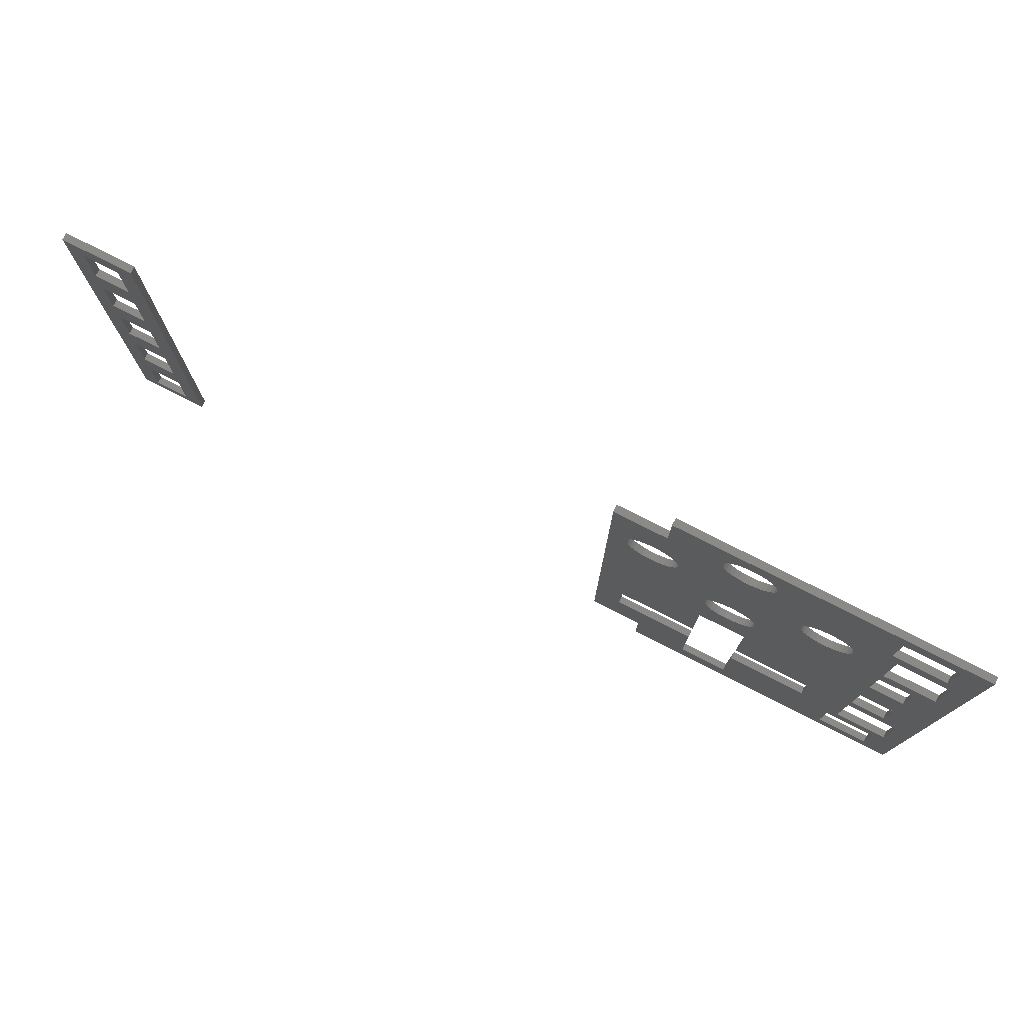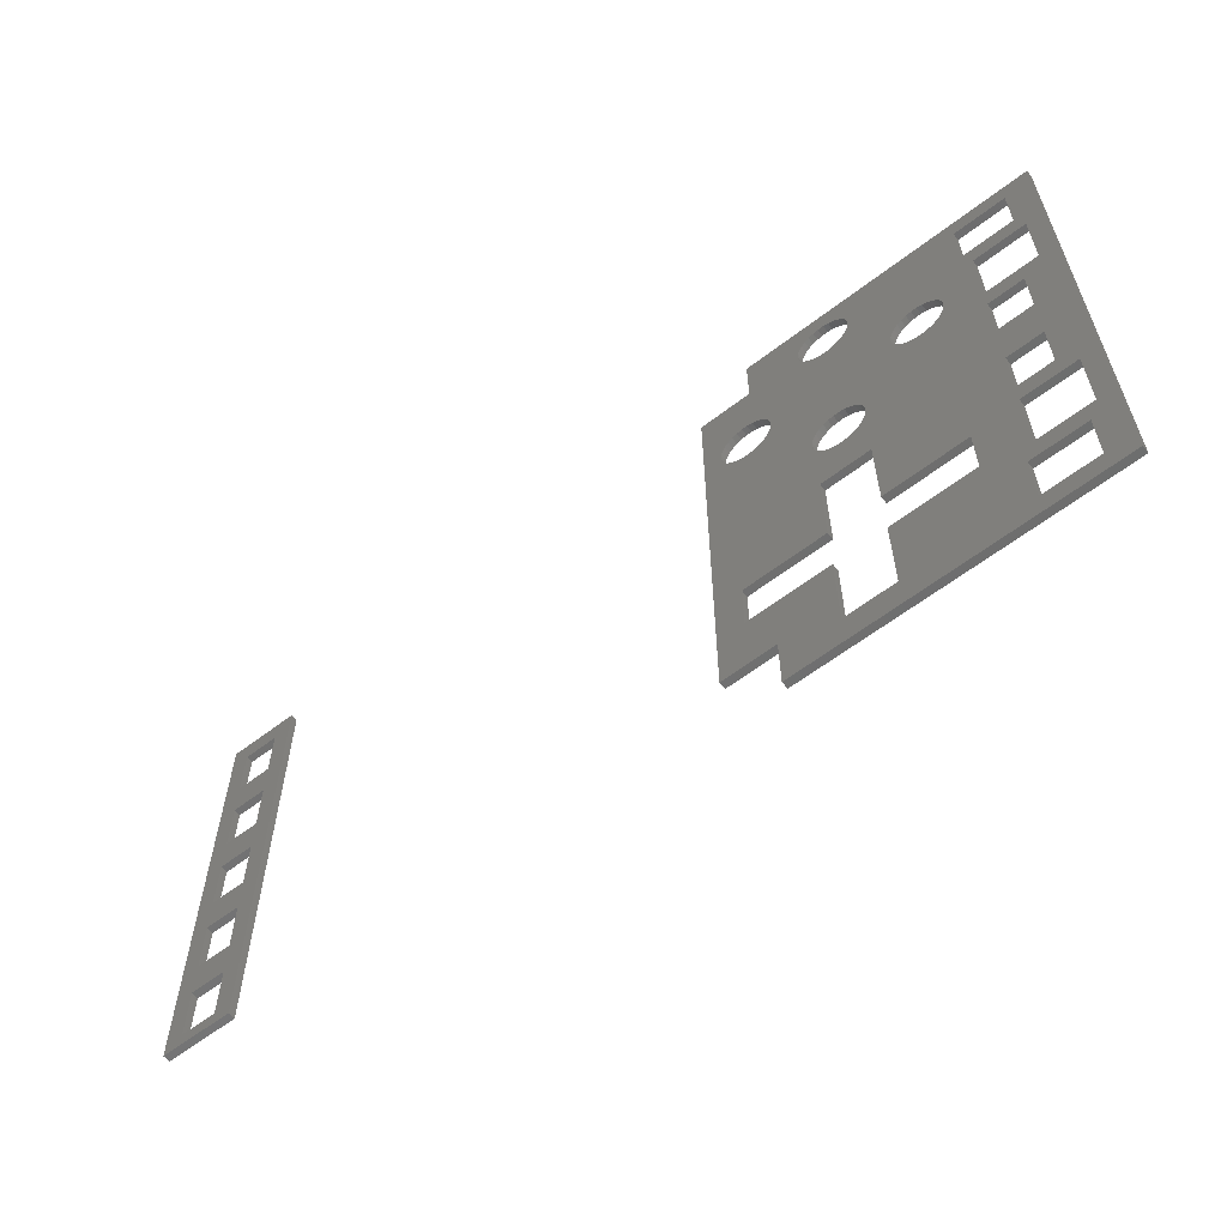
<metadata>
{"format":"stl","ext":"stl","renderer":"f3d","projection":"perspective","resolution":1024,"background":"white","views":[{"elev":77.1,"azim":27.0,"up":"+Y"},{"elev":-60.2,"azim":38.2,"up":"+Y"}]}
</metadata>
<code>
# stl→obj: 376 verts, 808 faces
v 96 9.5 17.4
v 96 15.5 16.6
v 96 15.5 17.4
v 96 9.5 16.6
v 102 9.5 16.6
v 102 15.5 17.4
v 102 15.5 16.6
v 102 9.5 17.4
v 97 28.5 17.4
v 97 34.5 16.6
v 97 34.5 17.4
v 97 28.5 16.6
v 101 28.5 16.6
v 101 34.5 17.4
v 101 34.5 16.6
v 101 28.5 17.4
v 97 40.5 17.4
v 97 46.5 16.6
v 97 46.5 17.4
v 97 40.5 16.6
v 101 40.5 16.6
v 101 46.5 17.4
v 101 46.5 16.6
v 101 40.5 17.4
v 96 59.5 17.4
v 96 65.5 16.6
v 96 65.5 17.4
v 96 59.5 16.6
v 102 59.5 16.6
v 102 65.5 17.4
v 102 65.5 16.6
v 102 59.5 17.4
v 82.93 61.88 16.6
v 83 62.5 17.4
v 83 62.5 16.6
v 82.93 61.88 17.4
v 82.93 63.12 16.6
v 82.74 63.72 17.4
v 82.74 63.72 16.6
v 82.93 63.12 17.4
v 77.07 61.88 17.4
v 77 62.5 16.6
v 77 62.5 17.4
v 77.07 61.88 16.6
v 79.07 65.35 16.6
v 79.69 65.48 17.4
v 79.07 65.35 17.4
v 79.69 65.48 16.6
v 81.5 65.1 16.6
v 82.01 64.73 17.4
v 81.5 65.1 17.4
v 82.01 64.73 16.6
v 78.5 59.9 16.6
v 77.99 60.27 17.4
v 78.5 59.9 17.4
v 77.99 60.27 16.6
v 79.07 59.65 16.6
v 79.07 59.65 17.4
v 77.57 64.26 17.4
v 77.99 64.73 16.6
v 77.99 64.73 17.4
v 77.57 64.26 16.6
v 82.43 64.26 17.4
v 82.43 64.26 16.6
v 77.26 61.28 17.4
v 77.26 61.28 16.6
v 77.57 60.74 16.6
v 77.57 60.74 17.4
v 79.69 59.52 16.6
v 79.69 59.52 17.4
v 80.93 59.65 16.6
v 80.31 59.52 17.4
v 80.93 59.65 17.4
v 80.31 59.52 16.6
v 82.01 60.27 16.6
v 81.5 59.9 17.4
v 82.01 60.27 17.4
v 81.5 59.9 16.6
v 82.43 60.74 16.6
v 82.74 61.28 17.4
v 82.74 61.28 16.6
v 82.43 60.74 17.4
v 77.07 63.12 17.4
v 77.26 63.72 16.6
v 77.26 63.72 17.4
v 77.07 63.12 16.6
v 78.5 65.1 17.4
v 78.5 65.1 16.6
v 80.31 65.48 16.6
v 80.93 65.35 17.4
v 80.31 65.48 17.4
v 80.93 65.35 16.6
v 92.93 53.12 16.6
v 92.74 53.72 17.4
v 92.74 53.72 16.6
v 92.93 53.12 17.4
v 93 52.5 16.6
v 93 52.5 17.4
v 89.07 55.35 16.6
v 89.69 55.48 17.4
v 89.07 55.35 17.4
v 89.69 55.48 16.6
v 91.5 55.1 16.6
v 92.01 54.73 17.4
v 91.5 55.1 17.4
v 92.01 54.73 16.6
v 89.07 49.65 16.6
v 88.5 49.9 17.4
v 89.07 49.65 17.4
v 88.5 49.9 16.6
v 87.57 54.26 17.4
v 87.99 54.73 16.6
v 87.99 54.73 17.4
v 87.57 54.26 16.6
v 92.43 54.26 17.4
v 92.43 54.26 16.6
v 87.26 51.28 17.4
v 87.07 51.88 16.6
v 87.07 51.88 17.4
v 87.26 51.28 16.6
v 87.99 50.27 17.4
v 87.57 50.74 16.6
v 87.57 50.74 17.4
v 87.99 50.27 16.6
v 89.69 49.52 16.6
v 89.69 49.52 17.4
v 90.93 49.65 16.6
v 90.31 49.52 17.4
v 90.93 49.65 17.4
v 90.31 49.52 16.6
v 92.01 50.27 16.6
v 91.5 49.9 17.4
v 92.01 50.27 17.4
v 91.5 49.9 16.6
v 92.43 50.74 16.6
v 92.74 51.28 17.4
v 92.74 51.28 16.6
v 92.43 50.74 17.4
v 92.93 51.88 16.6
v 92.93 51.88 17.4
v 87.07 53.12 17.4
v 87.26 53.72 16.6
v 87.26 53.72 17.4
v 87.07 53.12 16.6
v 88.5 55.1 17.4
v 88.5 55.1 16.6
v 87 52.5 17.4
v 87 52.5 16.6
v 90.31 55.48 16.6
v 90.93 55.35 17.4
v 90.31 55.48 17.4
v 90.93 55.35 16.6
v 82.93 43.12 16.6
v 82.74 43.72 17.4
v 82.74 43.72 16.6
v 82.93 43.12 17.4
v 77.07 41.88 17.4
v 77 42.5 16.6
v 77 42.5 17.4
v 77.07 41.88 16.6
v 83 42.5 16.6
v 83 42.5 17.4
v 79.07 45.35 16.6
v 79.69 45.48 17.4
v 79.07 45.35 17.4
v 79.69 45.48 16.6
v 81.5 45.1 16.6
v 82.01 44.73 17.4
v 81.5 45.1 17.4
v 82.01 44.73 16.6
v 79.07 39.65 16.6
v 78.5 39.9 17.4
v 79.07 39.65 17.4
v 78.5 39.9 16.6
v 77.57 44.26 17.4
v 77.99 44.73 16.6
v 77.99 44.73 17.4
v 77.57 44.26 16.6
v 80.31 45.48 16.6
v 80.93 45.35 17.4
v 80.31 45.48 17.4
v 80.93 45.35 16.6
v 82.43 44.26 17.4
v 82.43 44.26 16.6
v 77.26 41.28 17.4
v 77.26 41.28 16.6
v 77.99 40.27 17.4
v 77.57 40.74 16.6
v 77.57 40.74 17.4
v 77.99 40.27 16.6
v 79.69 39.52 16.6
v 79.69 39.52 17.4
v 80.93 39.65 16.6
v 80.31 39.52 17.4
v 80.93 39.65 17.4
v 80.31 39.52 16.6
v 82.01 40.27 16.6
v 81.5 39.9 17.4
v 82.01 40.27 17.4
v 81.5 39.9 16.6
v 82.43 40.74 16.6
v 82.74 41.28 17.4
v 82.74 41.28 16.6
v 82.43 40.74 17.4
v 82.93 41.88 16.6
v 82.93 41.88 17.4
v 77.07 43.12 17.4
v 77.26 43.72 16.6
v 77.26 43.72 17.4
v 77.07 43.12 16.6
v 78.5 45.1 17.4
v 78.5 45.1 16.6
v 72.93 53.12 16.6
v 72.74 53.72 17.4
v 72.74 53.72 16.6
v 72.93 53.12 17.4
v 73 52.5 16.6
v 73 52.5 17.4
v 69.07 55.35 16.6
v 69.69 55.48 17.4
v 69.07 55.35 17.4
v 69.69 55.48 16.6
v 70.93 55.35 16.6
v 71.5 55.1 17.4
v 70.93 55.35 17.4
v 71.5 55.1 16.6
v 68.5 49.9 16.6
v 67.99 50.27 17.4
v 68.5 49.9 17.4
v 67.99 50.27 16.6
v 69.07 49.65 16.6
v 69.07 49.65 17.4
v 67.57 54.26 17.4
v 67.99 54.73 16.6
v 67.99 54.73 17.4
v 67.57 54.26 16.6
v 68.5 55.1 16.6
v 68.5 55.1 17.4
v 70.31 55.48 16.6
v 70.31 55.48 17.4
v 72.43 54.26 16.6
v 72.01 54.73 17.4
v 72.01 54.73 16.6
v 72.43 54.26 17.4
v 67.26 51.28 17.4
v 67.07 51.88 16.6
v 67.07 51.88 17.4
v 67.26 51.28 16.6
v 67.57 50.74 16.6
v 67.57 50.74 17.4
v 69.69 49.52 16.6
v 69.69 49.52 17.4
v 70.93 49.65 16.6
v 70.31 49.52 17.4
v 70.93 49.65 17.4
v 70.31 49.52 16.6
v 72.01 50.27 16.6
v 71.5 49.9 17.4
v 72.01 50.27 17.4
v 71.5 49.9 16.6
v 72.43 50.74 16.6
v 72.74 51.28 17.4
v 72.74 51.28 16.6
v 72.43 50.74 17.4
v 72.93 51.88 16.6
v 72.93 51.88 17.4
v 67.07 53.12 17.4
v 67.26 53.72 16.6
v 67.26 53.72 17.4
v 67.07 53.12 16.6
v 67 52.5 17.4
v 67 52.5 16.6
v 4 13.5 17.4
v 4 19.5 16.6
v 4 19.5 17.4
v 4 13.5 16.6
v 8 13.5 16.6
v 8 19.5 17.4
v 8 19.5 16.6
v 8 13.5 17.4
v 4 23.5 17.4
v 4 29.5 16.6
v 4 29.5 17.4
v 4 23.5 16.6
v 8 23.5 16.6
v 8 29.5 17.4
v 8 29.5 16.6
v 8 23.5 17.4
v 4 33.5 17.4
v 4 39.5 16.6
v 4 39.5 17.4
v 4 33.5 16.6
v 8 33.5 16.6
v 8 39.5 17.4
v 8 39.5 16.6
v 8 33.5 17.4
v 4 43.5 17.4
v 4 49.5 16.6
v 4 49.5 17.4
v 4 43.5 16.6
v 8 43.5 16.6
v 8 49.5 17.4
v 8 49.5 16.6
v 8 43.5 17.4
v 4 53.5 17.4
v 4 59.5 16.6
v 4 59.5 17.4
v 4 53.5 16.6
v 8 53.5 16.6
v 8 59.5 17.4
v 8 59.5 16.6
v 8 53.5 17.4
v 92 19.7 16.6
v 82.8 19.7 17.4
v 92 19.7 17.4
v 82.8 19.7 16.6
v 92 25.3 17.4
v 92 25.3 16.6
v 82.8 25.3 16.6
v 82.8 25.3 17.4
v 82.8 34.5 17.4
v 82.8 34.5 16.6
v 77.2 34.5 16.6
v 77.2 34.5 17.4
v 77.2 25.3 17.4
v 77.2 25.3 16.6
v 68 25.3 16.6
v 68 25.3 17.4
v 68 19.7 17.4
v 68 19.7 16.6
v 77.2 19.7 16.6
v 77.2 19.7 17.4
v 77.2 10.5 17.4
v 77.2 10.5 16.6
v 82.8 10.5 16.6
v 82.8 10.5 17.4
v 65 13 16.6
v 65 62 17.4
v 65 62 16.6
v 65 13 17.4
v 71 13 17.4
v 71 62 17.4
v 97 18 17.4
v 103 18 17.4
v 103 49 17.4
v 97 49 17.4
v 105 68 17.4
v 103 57 17.4
v 71 68 17.4
v 105 7 17.4
v 103 26 17.4
v 97 26 17.4
v 71 7 17.4
v 97 57 17.4
v 105 68 16.6
v 105 7 16.6
v 71 68 16.6
v 71 62 16.6
v 97 57 16.6
v 103 57 16.6
v 97 49 16.6
v 103 26 16.6
v 97 26 16.6
v 103 18 16.6
v 71 7 16.6
v 71 13 16.6
v 103 49 16.6
v 97 18 16.6
v 2 12 16.6
v 2 62 17.4
v 2 62 16.6
v 2 12 17.4
v 10 62 17.4
v 10 12 17.4
v 10 62 16.6
v 10 12 16.6
f 1 2 3
f 2 1 4
f 5 6 7
f 6 5 8
f 2 6 3
f 6 2 7
f 5 1 8
f 1 5 4
f 9 10 11
f 10 9 12
f 13 14 15
f 14 13 16
f 10 14 11
f 14 10 15
f 13 9 16
f 9 13 12
f 17 18 19
f 18 17 20
f 21 22 23
f 22 21 24
f 18 22 19
f 22 18 23
f 21 17 24
f 17 21 20
f 25 26 27
f 26 25 28
f 29 30 31
f 30 29 32
f 29 25 32
f 25 29 28
f 26 30 27
f 30 26 31
f 33 34 35
f 34 33 36
f 37 38 39
f 38 37 40
f 41 42 43
f 42 41 44
f 35 40 37
f 40 35 34
f 45 46 47
f 46 45 48
f 49 50 51
f 50 49 52
f 53 54 55
f 54 53 56
f 57 55 58
f 55 57 53
f 59 60 61
f 60 59 62
f 39 63 64
f 63 39 38
f 65 44 41
f 44 65 66
f 54 67 68
f 67 54 56
f 69 58 70
f 58 69 57
f 71 72 73
f 72 71 74
f 75 76 77
f 76 75 78
f 79 80 81
f 80 79 82
f 83 84 85
f 84 83 86
f 60 87 61
f 87 60 88
f 88 47 87
f 47 88 45
f 85 62 59
f 62 85 84
f 43 86 83
f 86 43 42
f 89 90 91
f 90 89 92
f 92 51 90
f 51 92 49
f 48 91 46
f 91 48 89
f 64 50 52
f 50 64 63
f 68 66 65
f 66 68 67
f 74 70 72
f 70 74 69
f 78 73 76
f 73 78 71
f 75 82 79
f 82 75 77
f 81 36 33
f 36 81 80
f 93 94 95
f 94 93 96
f 97 96 93
f 96 97 98
f 99 100 101
f 100 99 102
f 103 104 105
f 104 103 106
f 107 108 109
f 108 107 110
f 111 112 113
f 112 111 114
f 95 115 116
f 115 95 94
f 117 118 119
f 118 117 120
f 121 122 123
f 122 121 124
f 125 109 126
f 109 125 107
f 127 128 129
f 128 127 130
f 131 132 133
f 132 131 134
f 135 136 137
f 136 135 138
f 139 98 97
f 98 139 140
f 141 142 143
f 142 141 144
f 112 145 113
f 145 112 146
f 146 101 145
f 101 146 99
f 143 114 111
f 114 143 142
f 147 144 141
f 144 147 148
f 149 150 151
f 150 149 152
f 152 105 150
f 105 152 103
f 102 151 100
f 151 102 149
f 116 104 106
f 104 116 115
f 123 120 117
f 120 123 122
f 110 121 108
f 121 110 124
f 130 126 128
f 126 130 125
f 134 129 132
f 129 134 127
f 131 138 135
f 138 131 133
f 137 140 139
f 140 137 136
f 119 148 147
f 148 119 118
f 153 154 155
f 154 153 156
f 157 158 159
f 158 157 160
f 161 156 153
f 156 161 162
f 163 164 165
f 164 163 166
f 167 168 169
f 168 167 170
f 171 172 173
f 172 171 174
f 175 176 177
f 176 175 178
f 179 180 181
f 180 179 182
f 155 183 184
f 183 155 154
f 185 160 157
f 160 185 186
f 187 188 189
f 188 187 190
f 191 173 192
f 173 191 171
f 193 194 195
f 194 193 196
f 197 198 199
f 198 197 200
f 201 202 203
f 202 201 204
f 205 162 161
f 162 205 206
f 207 208 209
f 208 207 210
f 176 211 177
f 211 176 212
f 212 165 211
f 165 212 163
f 209 178 175
f 178 209 208
f 159 210 207
f 210 159 158
f 166 181 164
f 181 166 179
f 182 169 180
f 169 182 167
f 189 186 185
f 186 189 188
f 174 187 172
f 187 174 190
f 196 192 194
f 192 196 191
f 200 195 198
f 195 200 193
f 197 204 201
f 204 197 199
f 203 206 205
f 206 203 202
f 184 168 170
f 168 184 183
f 213 214 215
f 214 213 216
f 217 216 213
f 216 217 218
f 219 220 221
f 220 219 222
f 223 224 225
f 224 223 226
f 227 228 229
f 228 227 230
f 231 229 232
f 229 231 227
f 233 234 235
f 234 233 236
f 237 221 238
f 221 237 219
f 239 225 240
f 225 239 223
f 241 242 243
f 242 241 244
f 245 246 247
f 246 245 248
f 228 249 250
f 249 228 230
f 251 232 252
f 232 251 231
f 253 254 255
f 254 253 256
f 257 258 259
f 258 257 260
f 261 262 263
f 262 261 264
f 265 218 217
f 218 265 266
f 267 268 269
f 268 267 270
f 234 238 235
f 238 234 237
f 269 236 233
f 236 269 268
f 271 270 267
f 270 271 272
f 222 240 220
f 240 222 239
f 226 242 224
f 242 226 243
f 215 244 241
f 244 215 214
f 250 248 245
f 248 250 249
f 256 252 254
f 252 256 251
f 260 255 258
f 255 260 253
f 257 264 261
f 264 257 259
f 263 266 265
f 266 263 262
f 247 272 271
f 272 247 246
f 273 274 275
f 274 273 276
f 277 278 279
f 278 277 280
f 274 278 275
f 278 274 279
f 277 273 280
f 273 277 276
f 281 282 283
f 282 281 284
f 285 286 287
f 286 285 288
f 285 281 288
f 281 285 284
f 282 286 283
f 286 282 287
f 289 290 291
f 290 289 292
f 293 294 295
f 294 293 296
f 290 294 291
f 294 290 295
f 293 289 296
f 289 293 292
f 297 298 299
f 298 297 300
f 301 302 303
f 302 301 304
f 301 297 304
f 297 301 300
f 298 302 299
f 302 298 303
f 305 306 307
f 306 305 308
f 309 310 311
f 310 309 312
f 309 305 312
f 305 309 308
f 306 310 307
f 310 306 311
f 313 314 315
f 314 313 316
f 313 317 318
f 317 313 315
f 319 317 320
f 317 319 318
f 319 321 322
f 321 319 320
f 323 321 324
f 321 323 322
f 325 323 324
f 323 325 326
f 327 325 328
f 325 327 326
f 329 327 328
f 327 329 330
f 331 329 332
f 329 331 330
f 333 331 332
f 331 333 334
f 335 333 336
f 333 335 334
f 335 314 316
f 314 335 336
f 337 338 339
f 338 337 340
f 332 341 333
f 329 341 332
f 245 328 250
f 247 328 245
f 328 247 340
f 338 247 271
f 247 338 340
f 329 340 341
f 328 340 329
f 17 202 321
f 204 321 202
f 199 321 204
f 198 321 199
f 195 321 198
f 194 321 195
f 192 321 194
f 324 192 173
f 324 173 172
f 324 172 187
f 324 187 189
f 192 324 321
f 185 324 189
f 157 324 185
f 232 324 157
f 252 157 159
f 177 259 175
f 258 175 259
f 175 258 209
f 255 209 258
f 209 255 207
f 254 207 255
f 207 254 159
f 252 159 254
f 157 252 232
f 324 232 328
f 328 232 229
f 324 328 325
f 250 328 228
f 228 328 229
f 76 111 77
f 147 156 162
f 111 76 143
f 147 154 156
f 73 143 76
f 147 183 154
f 143 73 141
f 147 168 183
f 72 141 73
f 147 169 168
f 141 72 147
f 147 180 169
f 181 147 72
f 147 181 180
f 70 181 72
f 70 164 181
f 216 70 58
f 70 218 164
f 214 58 55
f 266 164 218
f 244 55 54
f 164 266 165
f 242 54 68
f 262 165 266
f 342 68 65
f 165 262 211
f 342 65 41
f 264 211 262
f 342 41 43
f 211 264 177
f 19 128 17
f 162 17 128
f 202 17 206
f 162 128 126
f 162 126 109
f 162 109 108
f 162 108 121
f 162 121 123
f 162 123 117
f 162 117 119
f 113 77 111
f 147 162 119
f 17 162 206
f 17 321 11
f 11 321 317
f 317 321 320
f 17 14 24
f 14 17 11
f 343 6 344
f 343 3 6
f 129 19 132
f 24 345 22
f 346 22 345
f 22 346 19
f 345 347 348
f 32 347 30
f 347 27 30
f 34 25 27
f 128 19 129
f 25 98 140
f 25 96 98
f 25 94 96
f 25 115 94
f 25 104 115
f 25 105 104
f 25 150 105
f 25 151 150
f 25 100 151
f 25 34 100
f 36 100 34
f 100 36 101
f 80 101 36
f 77 113 82
f 145 82 113
f 82 145 80
f 101 80 145
f 91 27 347
f 27 40 34
f 27 38 40
f 27 63 38
f 27 50 63
f 27 51 50
f 27 90 51
f 27 91 90
f 349 91 347
f 259 177 264
f 342 43 83
f 342 83 85
f 70 216 218
f 58 214 216
f 55 244 214
f 54 242 244
f 349 85 59
f 68 342 224
f 91 349 46
f 349 47 46
f 349 87 47
f 349 61 87
f 349 59 61
f 85 349 342
f 68 224 242
f 342 225 224
f 342 240 225
f 342 220 240
f 342 221 220
f 338 221 342
f 221 338 238
f 238 338 235
f 235 338 233
f 267 338 271
f 269 338 267
f 233 338 269
f 347 345 350
f 351 350 345
f 344 350 351
f 6 350 344
f 8 350 6
f 1 350 8
f 315 352 317
f 352 315 343
f 11 317 9
f 9 317 352
f 343 315 3
f 336 3 315
f 336 315 314
f 3 336 1
f 353 1 336
f 353 336 333
f 1 353 350
f 353 333 341
f 347 32 348
f 32 354 348
f 140 354 25
f 354 140 346
f 136 346 140
f 138 346 136
f 133 346 138
f 346 133 19
f 132 19 133
f 25 354 32
f 345 24 351
f 14 351 24
f 16 351 14
f 352 16 9
f 16 352 351
f 350 355 347
f 355 350 356
f 355 349 347
f 349 355 357
f 223 358 226
f 239 358 223
f 222 358 239
f 219 358 222
f 339 219 237
f 339 237 234
f 339 234 236
f 339 236 268
f 219 339 358
f 270 339 268
f 272 339 270
f 246 339 272
f 327 323 326
f 231 323 327
f 243 56 241
f 323 231 160
f 210 265 217
f 210 263 265
f 210 261 263
f 210 257 261
f 210 260 257
f 210 253 260
f 210 256 253
f 251 160 231
f 158 251 256
f 160 251 158
f 231 327 227
f 227 327 230
f 167 122 170
f 148 33 35
f 122 167 120
f 148 81 33
f 182 120 167
f 148 79 81
f 120 182 118
f 148 75 79
f 179 118 182
f 148 78 75
f 118 179 148
f 148 71 78
f 74 148 179
f 148 74 71
f 166 74 179
f 166 69 74
f 217 166 163
f 166 217 69
f 217 163 212
f 213 69 217
f 217 212 176
f 69 213 57
f 217 176 178
f 215 57 213
f 217 178 208
f 57 215 53
f 217 208 210
f 241 53 215
f 256 210 158
f 53 241 56
f 20 131 135
f 20 134 131
f 20 127 134
f 203 20 322
f 161 20 205
f 20 130 127
f 130 161 125
f 153 125 161
f 125 153 107
f 155 107 153
f 107 155 110
f 170 124 184
f 110 184 124
f 184 110 155
f 322 318 319
f 20 161 130
f 20 203 205
f 322 201 203
f 322 197 201
f 322 200 197
f 322 193 200
f 322 196 193
f 322 191 196
f 323 191 322
f 191 323 171
f 171 323 174
f 174 323 190
f 190 323 188
f 323 186 188
f 186 323 160
f 313 335 316
f 10 21 15
f 21 10 20
f 359 29 360
f 359 28 29
f 139 361 137
f 15 362 13
f 363 13 362
f 13 363 12
f 362 356 364
f 7 356 5
f 356 4 5
f 335 2 4
f 361 97 359
f 93 359 97
f 95 359 93
f 97 361 139
f 318 2 313
f 10 322 20
f 20 135 137
f 2 335 313
f 365 4 356
f 4 365 335
f 335 365 334
f 366 334 365
f 334 366 331
f 366 330 331
f 337 327 330
f 327 249 230
f 327 248 249
f 246 327 337
f 327 246 248
f 339 246 337
f 337 330 366
f 356 362 355
f 367 355 362
f 360 355 367
f 29 355 360
f 31 355 29
f 26 355 31
f 116 359 95
f 106 359 116
f 359 106 28
f 103 28 106
f 152 28 103
f 149 28 152
f 102 28 149
f 35 28 102
f 35 102 99
f 35 99 146
f 35 146 112
f 35 112 114
f 124 170 122
f 148 35 144
f 144 35 142
f 35 114 142
f 28 35 26
f 37 26 35
f 39 26 37
f 64 26 39
f 52 26 64
f 49 26 52
f 92 26 49
f 89 26 92
f 26 89 355
f 357 89 48
f 56 243 67
f 226 67 243
f 358 67 226
f 67 358 66
f 66 358 44
f 42 358 86
f 86 358 84
f 44 358 42
f 357 84 358
f 84 357 62
f 62 357 60
f 60 357 88
f 89 357 355
f 45 357 48
f 88 357 45
f 356 7 364
f 7 368 364
f 318 368 2
f 368 318 363
f 363 318 12
f 318 10 12
f 322 10 318
f 20 137 18
f 18 137 361
f 2 368 7
f 362 15 367
f 21 367 15
f 23 367 21
f 361 23 18
f 23 361 367
f 365 350 353
f 350 365 356
f 365 341 366
f 341 365 353
f 337 341 340
f 341 337 366
f 358 349 357
f 349 358 342
f 358 338 342
f 338 358 339
f 364 351 362
f 351 364 344
f 343 363 352
f 363 343 368
f 364 343 344
f 343 364 368
f 363 351 352
f 351 363 362
f 367 348 360
f 348 367 345
f 346 359 354
f 359 346 361
f 367 346 345
f 346 367 361
f 359 348 354
f 348 359 360
f 369 370 371
f 370 369 372
f 281 278 288
f 278 281 275
f 289 286 296
f 286 289 283
f 297 294 304
f 294 297 291
f 305 302 312
f 302 305 299
f 312 373 310
f 373 307 310
f 370 305 307
f 305 370 299
f 299 370 297
f 297 370 291
f 291 370 289
f 372 289 370
f 289 372 283
f 283 372 281
f 281 372 275
f 370 307 373
f 302 373 312
f 304 373 302
f 294 373 304
f 373 294 374
f 296 374 294
f 286 374 296
f 288 374 286
f 278 374 288
f 280 374 278
f 273 374 280
f 273 372 374
f 275 372 273
f 374 375 373
f 375 374 376
f 375 370 373
f 370 375 371
f 298 309 303
f 309 298 308
f 290 301 295
f 301 290 300
f 282 293 287
f 293 282 292
f 274 285 279
f 285 274 284
f 279 376 277
f 376 276 277
f 369 274 276
f 274 369 284
f 284 369 282
f 282 369 292
f 292 369 290
f 371 290 369
f 290 371 300
f 300 371 298
f 298 371 308
f 369 276 376
f 285 376 279
f 287 376 285
f 293 376 287
f 376 293 375
f 295 375 293
f 301 375 295
f 303 375 301
f 309 375 303
f 311 375 309
f 306 375 311
f 306 371 375
f 308 371 306
f 369 374 372
f 374 369 376

</code>
